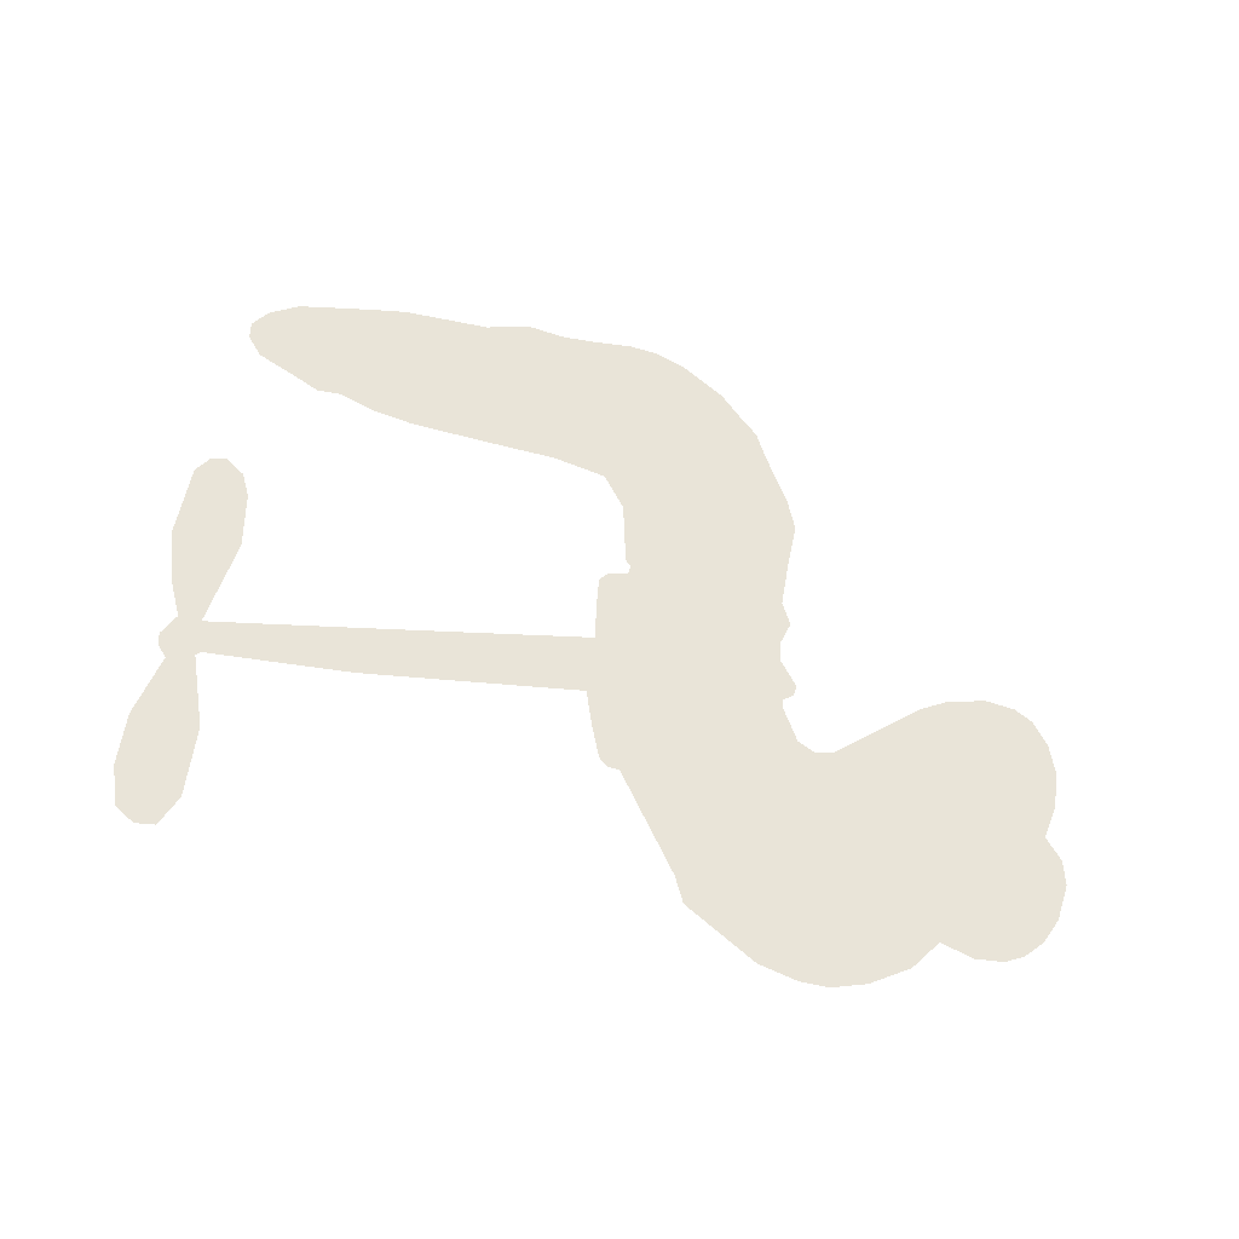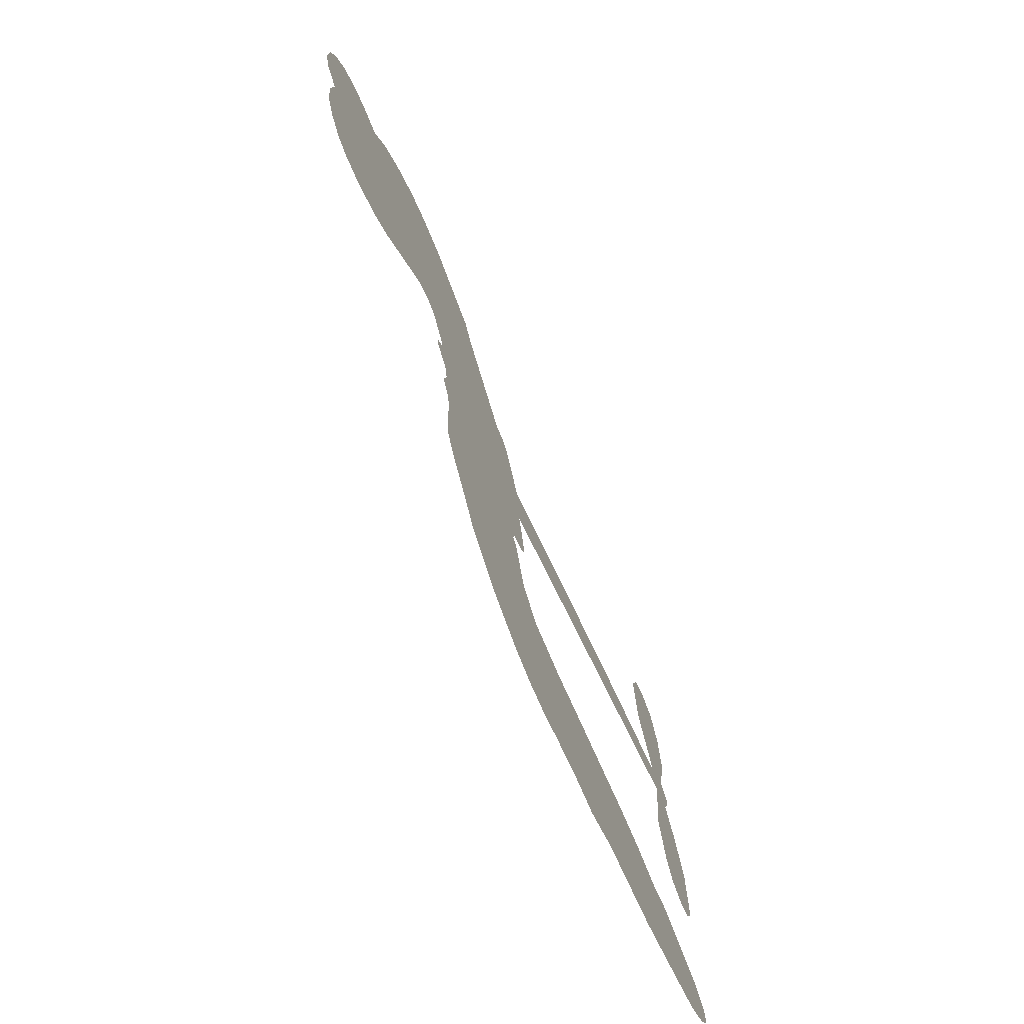
<metadata>
{"format":"obj","ext":"obj","renderer":"f3d","projection":"perspective","resolution":1024,"background":"white","views":[{"elev":59.9,"azim":-166.4,"up":"+Z"},{"elev":-69.2,"azim":-66.3,"up":"+Y"}]}
</metadata>
<code>
v -208.2 19.75 0
v -208.7 24.94 0
v -208 30.05 0
v -210.8 33.12 0
v -212 36.7 0
v -211.6 42.14 0
v -210.1 45.94 0
v -207.8 48.61 0
v -205.3 50.09 0
v -201 50.63 0
v -196 49.32 0
v -192.9 53.99 0
v -187.5 57.67 0
v -182.5 59.43 0
v -178.1 59.53 0
v -172 58.35 0
v -160.2 52.07 0
v -158.1 48.19 0
v -146.6 33.92 0
v -144.7 33.8 0
v -143.3 32.67 0
v -138.8 22.44 0
v -104.8 27.55 0
v -81.42 29.58 0
v -80.72 30.24 0
v -85.37 41.55 0
v -86.43 52.9 0
v -84.42 57.9 0
v -81.12 58.41 0
v -77.59 56.37 0
v -75.24 50.24 0
v -74.54 41.79 0
v -76.55 31.67 0
v -74.82 29.98 0
v -74.27 27.96 0
v -76 24.46 0
v -73.08 18.97 0
v -70.12 10.62 0
v -69.75 -1.173 0
v -71.54 -3.813 0
v -73.98 -4.377 0
v -77.43 -2.19 0
v -79.4 1.465 0
v -81.28 10.33 0
v -79.72 24.49 0
v -137.9 13.36 0
v -136 3.437 0
v -137.2 1.902 0
v -140.1 1.319 0
v -140.1 0.02529 0
v -139.2 -0.9738 0
v -136.5 -10.16 0
v -132.3 -15.08 0
v -123.8 -16.61 0
v -100.4 -17.6 0
v -93.64 -18.64 0
v -87.82 -20.46 0
v -83.88 -20.31 0
v -72.72 -24.86 0
v -69.91 -27.84 0
v -69.41 -30.53 0
v -71.58 -33.39 0
v -75.91 -35.75 0
v -93.2 -38.72 0
v -106.8 -38.81 0
v -113.5 -40.59 0
v -119.5 -39.83 0
v -130.3 -40.55 0
v -134.6 -40.15 0
v -139.6 -38.59 0
v -146.8 -34.46 0
v -153.8 -28.34 0
v -160.9 -17.35 0
v -163.2 -12.68 0
v -163.9 0.9788 0
v -165.8 4.217 0
v -165 7.73 0
v -165.7 10.77 0
v -168.8 14.4 0
v -168.7 15.96 0
v -167.3 17.08 0
v -167.5 18.41 0
v -170.8 23.27 0
v -173.5 24.5 0
v -176.3 23.81 0
v -187.1 13.96 0
v -190.9 11.73 0
v -196.3 10.26 0
v -200.7 10.7 0
v -203.5 12.1 0
v -206.3 15.5 0
v -108.8 18.96 0
v -79.9 28.67 0
v -165 18.12 0
v -142.2 0.863 0
v -137.8 -5.502 0
v -166.7 15.04 0
v -145.8 30.79 0
v -136.8 8.351 0
v -94.27 21.74 0
v -78.45 30.43 0
v -87 23.12 0
v -83.36 23.81 0
v -167.2 12.57 0
v -141.7 3.684 0
v -83.04 35.9 0
v -77.14 27.87 0
v -79.88 33.9 0
v -73.26 -29.86 0
v -73.6 -0.4828 0
v -165.7 22.64 0
v -141.1 -2.234 0
v -164.5 13.32 0
v -199.6 16.33 0
v -203.9 44.8 0
v -176.1 28.99 0
v -140.9 27.57 0
v -138.9 4.376 0
v -93.11 28.57 0
v -87.26 29.08 0
v -146.8 3.48 0
v -151.8 31.11 0
v -161 10.18 0
v -169.9 28.7 0
v -141.4 8.418 0
v -82.16 26.62 0
v -146.9 -2.352 0
v -85.44 26.35 0
v -88.88 26.02 0
v -160.8 4.919 0
v -85.56 -27.39 0
v -80.5 17.41 0
v -82.14 54.08 0
v -75.54 36.73 0
v -69.94 4.724 0
v -205.1 36.92 0
v -90.63 22.43 0
v -85.72 -23.61 0
v -77.89 20.71 0
v -92.39 -25.68 0
v -78.31 -22.62 0
v -81.71 -25.34 0
v -180.1 51.72 0
v -131.7 -32.05 0
v -203.4 19.3 0
v -192.6 18.92 0
v -207.5 42.73 0
v -157.3 21.62 0
v -143.8 -9.118 0
v -85.9 47.23 0
v -79.48 38.02 0
v -207.1 33.74 0
v -201 30.38 0
v -203.3 33.51 0
v -196.6 35.93 0
v -200.7 37.02 0
v -84.52 -37.33 0
v -77.32 -27.3 0
v -180.2 55.91 0
v -166 46.37 0
v -132.1 -36.51 0
v -190.6 15.59 0
v -181.7 18.88 0
v -195.2 15.15 0
v -161.6 20.95 0
v -140.1 -8.378 0
v -140.5 -14.65 0
v -199.4 33.65 0
v -194.4 29.18 0
v -197 42.65 0
v -203 40.64 0
v -184.6 53.71 0
v -175.2 53.93 0
v -162.3 48.4 0
v -125 -40.07 0
v -136.6 -33.95 0
v -160.5 16.23 0
v -160.7 28.95 0
v -197.9 39.21 0
v -192.4 39.59 0
v -166.1 55.21 0
v -167.7 25.76 0
v -128.8 -34.58 0
v -125.7 -28.22 0
v -162.3 25.09 0
v -166 50.79 0
v -152.4 41.1 0
v -165.3 28.56 0
v -170.4 52.93 0
v -167.3 36.67 0
v -160.5 40.8 0
v -167.5 32.33 0
v -160.3 44.84 0
v -162.2 34.31 0
v -173.4 34.69 0
v -155.2 44.65 0
v -171 32.04 0
v -156.4 40.79 0
v -158.4 36.78 0
v -154 37.11 0
v -155.9 33.08 0
v -149.5 37.52 0
v -155.7 28.2 0
v -151.5 34.61 0
v -173.1 27.74 0
v -145.4 0.4599 0
v -149 0.6958 0
v -153 6.237 0
v -153.2 -4.226 0
v -78.5 52.5 0
v -81.96 49.53 0
v -81.81 44.75 0
v -197.9 22.39 0
v -196.6 18.76 0
v -148.1 21.89 0
v -204.3 26.93 0
v -182.8 26.6 0
v -136.5 -14.14 0
v -137.6 -21.36 0
v -134.9 -18.18 0
v -138.6 -17.84 0
v -145.3 -19.47 0
v -141.5 -20.62 0
v -131.3 -24.16 0
v -145.8 -26.67 0
v -134 -21.68 0
v -136.2 -26.94 0
v -129.4 -19.57 0
v -144.5 -23.08 0
v -157.2 -22.78 0
v -141 -26.23 0
v -199.5 46.42 0
v -200.5 43.09 0
v -188.8 53.7 0
v -191.1 49.44 0
v -186.7 49.73 0
v -188.5 44.12 0
v -175.1 58.94 0
v -177.1 56.53 0
v -136.5 -37.43 0
v -141.8 -33.97 0
v -191.1 33.95 0
v -169.1 56.78 0
v -174.4 45.67 0
v -157.3 7.626 0
v -156.3 2.865 0
v -153.1 14.12 0
v -157 12.07 0
v -153.5 10.18 0
v -148.5 8.731 0
v -155.1 -11.78 0
v -81.68 41.03 0
v -78.28 43.01 0
v -74.89 46.01 0
v -78.38 47.85 0
v -200 19.71 0
v -202 23.43 0
v -199 26.56 0
v -143.4 23.56 0
v -150.9 26.09 0
v -204.5 30.35 0
v -179 26.48 0
v -180.7 31.26 0
v -179 21.35 0
v -187.2 19.91 0
v -182.7 22.68 0
v -187 24.6 0
v -187 30.14 0
v -135.1 -30.49 0
v -132 -28.06 0
v -139.2 -30.09 0
v -143.5 -30.15 0
v -126.6 -23.59 0
v -111.9 -17.06 0
v -125.2 -20.04 0
v -122.1 -23.4 0
v -117.7 -16.82 0
v -121.1 -27.89 0
v -122.9 -31.73 0
v -114 -24.58 0
v -121.1 -19.7 0
v -126.5 -31.77 0
v -121 -35.69 0
v -118.1 -25.13 0
v -116.6 -20.97 0
v -116.1 -36.19 0
v -112.5 -20.95 0
v -114.9 -30.28 0
v -106.4 -25.6 0
v -118.8 -31.46 0
v -106.1 -17.34 0
v -110.1 -24.07 0
v -111.3 -28.15 0
v -106.9 -21.43 0
v -110.2 -33.97 0
v -101.3 -23.2 0
v -128 -15.87 0
v -193.5 45.53 0
v -193.3 36.43 0
v -194.5 33.2 0
v -189.9 37.17 0
v -188.9 40.58 0
v -187 34.27 0
v -182.4 41.64 0
v -186.2 37.95 0
v -182.6 35.32 0
v -178 34.95 0
v -175.8 32.35 0
v -175.4 40.05 0
v -180 38.42 0
v -173.5 49.91 0
v -177.4 48.52 0
v -170.3 47.03 0
v -182.3 47.21 0
v -178.7 44.17 0
v -170.9 42.14 0
v -152.5 2.427 0
v -154.7 -0.6494 0
v -163.4 -5.85 0
v -159.4 -0.5303 0
v -163.6 -2.454 0
v -160.3 -3.968 0
v -159.3 -8.852 0
v -149.6 5.564 0
v -144.9 6.873 0
v -145 11.78 0
v -159 -13.59 0
v -149.4 -22.48 0
v -205.7 22.62 0
v -144.7 27.13 0
v -154.6 24.49 0
v -158.4 25.41 0
v -152.7 20.1 0
v -148.8 28.91 0
v -184.4 16.42 0
v -183.7 29.79 0
v -190.8 30.23 0
v -191.4 25.75 0
v -195.3 25.31 0
v -112.4 -36.98 0
v -106.8 -30.45 0
v -191.6 42.81 0
v -185.7 46.31 0
v -171.8 38.31 0
v -155.2 -7.765 0
v -149.6 -9.635 0
v -163.3 -9.255 0
v -141.3 12.41 0
v -140.4 17.69 0
v -148.9 13.2 0
v -145.4 17.15 0
v -147.6 25.18 0
v -156.2 17.32 0
v -190.4 22.05 0
v -106 -34.64 0
v -100 -38.79 0
v -99.28 -31.41 0
v -103.4 -38.8 0
v -101.7 -34.96 0
v -97.34 -35.36 0
v -103.1 -31.41 0
v -101.3 -27.51 0
v -93.54 -31.17 0
v -97.11 -25.55 0
v -94.74 -22.43 0
v -91.03 -22.26 0
v -97.03 -18.13 0
v -123.3 16.17 0
v -121.8 25 0
v -142.9 20.07 0
v -149.5 17.41 0
v -93.48 -34.96 0
v -88.12 -33.03 0
v -88.85 -38.07 0
v -81.37 -30.46 0
v -98.19 -21.46 0
v -130.6 14.77 0
v -85.03 -31.01 0
v -80.2 -36.55 0
v -82.71 -33.89 0
v -78.6 -33.09 0
v -130.3 23.72 0
v -137.5 19.36 0
v -134.5 23.08 0
v -75.15 4.503 0
v -72.67 7.588 0
v -75.76 12.77 0
v -80.34 5.897 0
v -76.88 8.434 0
v -208.6 38.86 0
v -143.7 -5.114 0
v -147.6 -6.263 0
v -163.5 38.13 0
v -164.6 42.31 0
v -159.3 32.18 0
v -150.3 -31.34 0
v -149.8 -27.37 0
v -103.3 -20 0
v -154.7 -17.44 0
v -149.9 -17.81 0
v -145.9 -14.41 0
v -152 -14.41 0
v -143.2 -12.43 0
v -148.9 -12.86 0
v -96.58 -29.11 0
v -89.56 -28.98 0
v -88.78 -25.49 0
v -131.8 19.29 0
v -134.3 14.06 0
v -127.5 18.01 0
v -126 24.36 0
v -116.1 17.57 0
v -123.9 20.54 0
v -119.7 16.87 0
v -113.3 26.28 0
v -118.7 21.46 0
v -114.1 21.74 0
v -117.5 25.64 0
v -112.4 18.26 0
v -71.6 14.79 0
v -76.49 16.76 0
v -80.89 13.87 0
v -167.7 40.32 0
v -159 -20.06 0
v -153.3 -21.12 0
v -155.4 -25.54 0
v -152 -24.92 0
v -134.7 17.45 0
v -98.95 28.06 0
v -95.78 25.51 0
v -101.5 20.35 0
v -97.9 21.05 0
v -100.4 24.26 0
v -104.5 23.34 0
v -109 26.91 0
v -110.1 22.9 0
v -124.6 -35.11 0
v -127.8 -38.08 0
f 112 206 391
f 186 160 174
f 75 130 76
f 203 122 201
f 105 121 206
f 45 107 93
f 51 50 112
f 123 78 77
f 89 88 114
f 125 118 99
f 1 91 145
f 162 164 87
f 25 108 106
f 43 42 110
f 80 79 97
f 126 93 24
f 58 138 142
f 179 299 180
f 128 129 102
f 105 125 325
f 52 166 167
f 143 159 172
f 240 176 70
f 142 138 131
f 176 240 161
f 223 231 219
f 59 158 109
f 95 112 50
f 117 21 98
f 113 94 97
f 97 104 113
f 104 78 113
f 349 383 22
f 166 112 391
f 105 95 49
f 74 73 327
f 51 112 96
f 82 94 111
f 107 34 101
f 52 218 53
f 323 345 322
f 203 260 122
f 90 89 114
f 167 221 218
f 145 256 257
f 91 90 114
f 298 232 170
f 98 19 334
f 282 183 437
f 77 76 130
f 4 3 152
f 152 5 4
f 56 365 366
f 45 126 103
f 115 9 8
f 8 7 147
f 45 139 36
f 106 151 252
f 147 7 6
f 381 158 375
f 114 145 91
f 246 208 245
f 136 154 156
f 10 9 115
f 19 122 334
f 205 83 124
f 17 174 18
f 84 205 116
f 165 111 94
f 182 83 111
f 162 146 164
f 239 15 159
f 206 207 127
f 129 137 102
f 236 234 235
f 350 250 326
f 172 159 14
f 180 302 342
f 126 45 93
f 322 318 320
f 239 238 15
f 211 150 212
f 5 152 390
f 136 152 154
f 25 93 101
f 31 30 210
f 107 45 36
f 124 192 197
f 161 183 144
f 119 430 137
f 120 119 129
f 296 364 376
f 359 361 355
f 287 274 285
f 363 373 406
f 276 285 281
f 50 49 95
f 53 218 220
f 275 54 297
f 49 48 118
f 126 128 103
f 274 287 294
f 58 57 138
f 78 123 113
f 407 406 131
f 118 105 49
f 375 158 142
f 68 161 69
f 61 109 62
f 421 139 132
f 109 60 59
f 166 52 96
f 423 394 160
f 60 109 61
f 348 349 351
f 85 84 116
f 141 58 142
f 162 87 86
f 43 110 385
f 134 32 151
f 386 385 135
f 110 42 41
f 110 135 385
f 102 103 128
f 57 366 407
f 40 110 41
f 40 39 110
f 421 387 420
f 119 137 129
f 141 158 59
f 37 36 139
f 105 206 95
f 47 118 48
f 94 81 97
f 95 206 112
f 430 433 432
f 432 100 430
f 413 416 369
f 82 81 94
f 177 165 94
f 98 20 19
f 98 21 20
f 97 79 104
f 63 62 109
f 108 151 106
f 117 330 259
f 210 133 211
f 93 107 101
f 83 82 111
f 259 22 117
f 348 99 46
f 47 99 118
f 24 93 25
f 132 139 45
f 35 34 107
f 126 24 128
f 101 34 33
f 118 125 105
f 130 123 77
f 115 8 147
f 128 24 120
f 108 101 33
f 27 133 28
f 108 33 134
f 255 253 254
f 185 111 165
f 28 133 29
f 133 30 29
f 129 128 120
f 110 39 135
f 159 15 14
f 145 114 256
f 193 160 394
f 101 108 25
f 389 388 385
f 36 35 107
f 168 154 153
f 81 80 97
f 372 373 363
f 151 108 134
f 214 114 164
f 145 257 329
f 163 265 335
f 179 233 171
f 390 6 5
f 147 390 171
f 113 123 177
f 177 123 248
f 209 346 392
f 397 396 225
f 261 154 152
f 27 150 211
f 253 252 151
f 152 136 390
f 3 2 216
f 168 169 300
f 261 152 3
f 168 156 154
f 261 153 154
f 234 236 172
f 179 156 155
f 147 171 115
f 64 374 372
f 375 380 381
f 141 142 158
f 142 131 375
f 172 14 13
f 143 173 239
f 308 205 197
f 196 198 187
f 283 175 67
f 161 144 176
f 264 266 163
f 214 146 213
f 85 262 264
f 262 85 116
f 114 88 164
f 87 164 88
f 177 94 113
f 332 148 331
f 112 166 96
f 166 149 403
f 346 209 345
f 223 219 221
f 169 168 153
f 155 156 168
f 265 162 86
f 162 265 146
f 179 180 170
f 11 10 232
f 136 156 171
f 171 156 179
f 12 234 13
f 172 13 234
f 173 311 189
f 189 311 313
f 16 173 189
f 200 198 199
f 288 280 284
f 183 282 144
f 270 184 224
f 70 176 241
f 245 248 123
f 148 165 177
f 188 194 192
f 188 182 185
f 179 155 299
f 179 170 233
f 299 300 242
f 301 302 180
f 188 192 124
f 17 181 186
f 83 182 124
f 438 161 68
f 437 283 279
f 288 290 286
f 220 226 228
f 332 165 148
f 188 185 178
f 17 186 174
f 189 186 181
f 174 193 18
f 185 182 111
f 202 187 200
f 182 188 124
f 16 189 243
f 311 173 312
f 189 313 186
f 194 190 192
f 18 193 196
f 194 188 178
f 190 195 197
f 160 193 174
f 198 196 193
f 122 204 201
f 393 194 199
f 160 313 316
f 304 314 343
f 190 197 192
f 198 193 191
f 197 195 308
f 199 191 393
f 198 191 199
f 395 194 178
f 198 200 187
f 201 200 199
f 204 19 202
f 395 199 194
f 201 395 203
f 332 178 185
f 204 202 200
f 260 331 333
f 201 204 200
f 19 204 122
f 83 205 84
f 197 205 124
f 207 206 121
f 206 127 391
f 324 317 207
f 130 320 246
f 250 350 249
f 123 130 245
f 127 207 209
f 207 121 324
f 30 133 210
f 133 27 211
f 150 26 212
f 210 211 255
f 252 212 26
f 253 255 212
f 146 354 339
f 258 153 216
f 146 214 164
f 256 214 213
f 353 247 333
f 348 46 349
f 2 1 329
f 216 257 258
f 307 263 308
f 354 267 338
f 52 167 218
f 221 220 218
f 221 167 223
f 269 270 227
f 219 226 220
f 53 220 228
f 167 222 223
f 219 220 221
f 402 400 404
f 328 225 229
f 222 229 223
f 269 227 271
f 226 227 224
f 224 273 228
f 397 72 396
f 71 70 241
f 227 226 219
f 226 224 228
f 223 229 231
f 144 269 176
f 273 224 184
f 297 53 228
f 399 251 327
f 231 229 225
f 400 402 399
f 426 427 425
f 71 241 272
f 219 231 227
f 10 115 232
f 233 115 171
f 170 232 233
f 115 233 232
f 11 235 12
f 234 12 235
f 11 232 298
f 236 143 172
f 235 11 298
f 235 237 343
f 299 301 180
f 237 302 304
f 143 239 159
f 173 16 238
f 173 238 239
f 70 69 240
f 161 240 69
f 176 269 271
f 271 231 272
f 338 268 337
f 262 263 217
f 314 312 143
f 189 181 243
f 316 313 244
f 246 245 130
f 249 248 245
f 319 322 321
f 318 207 317
f 250 249 208
f 215 260 333
f 249 245 208
f 248 247 353
f 250 208 324
f 247 248 249
f 325 250 324
f 325 326 250
f 230 399 424
f 400 222 401
f 106 252 26
f 253 151 32
f 255 254 31
f 212 252 253
f 210 255 31
f 253 32 254
f 212 255 211
f 214 256 114
f 257 256 213
f 257 213 258
f 216 2 329
f 339 258 213
f 169 153 258
f 330 117 98
f 326 351 350
f 331 260 203
f 259 330 352
f 3 216 261
f 153 261 216
f 263 262 116
f 266 264 262
f 310 304 305
f 301 242 303
f 265 266 267
f 266 262 217
f 267 266 217
f 265 163 266
f 268 267 217
f 268 338 267
f 263 336 217
f 268 303 337
f 270 269 144
f 227 231 271
f 270 144 282
f 227 270 224
f 272 231 225
f 176 271 241
f 272 225 396
f 241 271 272
f 184 278 276
f 228 273 275
f 276 284 285
f 285 274 277
f 273 276 275
f 284 276 278
f 184 276 273
f 54 275 281
f 175 283 437
f 276 281 275
f 279 184 282
f 278 184 279
f 437 279 282
f 290 288 284
f 376 398 296
f 277 54 281
f 282 184 270
f 438 183 161
f 66 286 67
f 67 286 283
f 279 290 278
f 284 280 285
f 285 280 287
f 277 281 285
f 340 65 295
f 278 290 284
f 292 287 280
f 294 287 292
f 340 286 66
f 341 293 295
f 292 280 293
f 358 359 355
f 279 283 290
f 286 290 283
f 293 280 288
f 291 294 398
f 294 292 289
f 295 293 288
f 289 292 293
f 294 289 296
f 294 291 274
f 340 288 286
f 293 341 289
f 361 362 341
f 365 376 364
f 342 170 180
f 275 297 228
f 237 235 298
f 300 299 155
f 301 299 242
f 168 300 155
f 337 300 169
f 242 337 303
f 342 302 237
f 305 301 303
f 311 312 244
f 336 303 268
f 307 310 306
f 301 305 302
f 305 303 306
f 303 336 306
f 304 302 305
f 307 306 263
f 305 306 310
f 308 263 116
f 307 195 309
f 308 116 205
f 195 307 308
f 309 344 316
f 309 244 315
f 307 309 310
f 315 310 309
f 312 173 143
f 313 311 244
f 314 143 236
f 315 312 314
f 244 309 316
f 186 313 160
f 343 314 236
f 315 314 304
f 315 304 310
f 244 312 315
f 344 309 195
f 393 394 423
f 208 246 317
f 318 317 246
f 75 320 130
f 207 318 209
f 323 251 345
f 320 318 246
f 320 321 322
f 322 319 323
f 320 75 321
f 318 322 209
f 347 74 323
f 327 323 74
f 317 324 208
f 325 324 121
f 105 325 121
f 326 325 125
f 348 326 125
f 350 247 249
f 230 425 399
f 323 327 251
f 427 397 328
f 73 399 327
f 145 329 1
f 216 329 257
f 334 330 98
f 215 352 260
f 332 331 203
f 331 148 333
f 178 332 203
f 332 185 165
f 353 333 148
f 371 247 350
f 122 260 334
f 334 260 352
f 336 263 306
f 265 86 335
f 268 217 336
f 300 337 242
f 337 169 338
f 169 258 339
f 265 354 146
f 146 339 213
f 169 339 338
f 65 340 66
f 288 340 295
f 65 355 295
f 341 295 355
f 237 298 342
f 170 342 298
f 235 343 236
f 304 343 237
f 195 190 344
f 423 344 190
f 346 345 251
f 322 345 209
f 399 425 400
f 391 392 149
f 99 348 125
f 323 319 347
f 413 410 368
f 259 370 22
f 215 351 370
f 326 348 351
f 371 333 247
f 370 351 349
f 371 215 333
f 259 352 215
f 334 352 330
f 148 177 353
f 248 353 177
f 267 354 265
f 339 354 338
f 360 363 357
f 289 341 362
f 357 359 360
f 358 356 359
f 364 140 365
f 360 359 356
f 355 65 358
f 361 359 357
f 356 64 360
f 364 405 140
f 361 357 362
f 355 361 341
f 357 363 405
f 289 362 296
f 360 64 372
f 374 157 373
f 296 362 364
f 362 357 405
f 366 365 140
f 398 376 55
f 366 140 407
f 56 366 57
f 417 415 418
f 365 56 367
f 428 384 383
f 22 370 349
f 215 370 259
f 350 351 371
f 215 371 351
f 373 157 380
f 363 360 372
f 378 375 131
f 373 378 406
f 372 374 373
f 381 380 379
f 365 367 376
f 55 376 367
f 377 410 408
f 46 383 349
f 406 378 131
f 373 380 378
f 63 381 379
f 380 375 378
f 157 379 380
f 63 109 381
f 158 381 109
f 408 382 384
f 22 383 384
f 386 135 38
f 377 408 428
f 428 46 409
f 385 386 389
f 387 386 38
f 389 44 388
f 421 420 37
f 422 44 387
f 386 387 389
f 43 385 388
f 44 389 387
f 171 390 136
f 6 390 147
f 392 391 127
f 166 391 149
f 209 392 127
f 149 392 346
f 394 393 191
f 190 194 393
f 193 394 191
f 423 160 316
f 203 395 178
f 199 395 201
f 272 396 71
f 222 328 229
f 328 397 225
f 291 398 55
f 294 296 398
f 400 328 222
f 401 222 167
f 399 402 251
f 167 403 401
f 404 149 346
f 404 400 401
f 346 251 402
f 166 403 167
f 404 403 149
f 404 401 403
f 346 402 404
f 140 405 363
f 362 405 364
f 407 131 138
f 363 406 140
f 407 138 57
f 140 406 407
f 410 377 368
f 413 411 410
f 428 408 384
f 382 408 410
f 413 414 416
f 382 410 411
f 369 411 413
f 416 414 412
f 436 434 435
f 413 368 414
f 417 416 412
f 92 436 419
f 418 369 416
f 417 419 436
f 139 421 37
f 417 418 416
f 417 412 419
f 387 38 420
f 422 421 132
f 344 423 316
f 421 422 387
f 393 423 190
f 72 397 427
f 399 73 424
f 400 425 328
f 425 427 328
f 425 230 426
f 72 427 426
f 46 428 383
f 377 428 409
f 119 429 430
f 137 430 100
f 432 433 431
f 429 23 433
f 434 431 433
f 433 430 429
f 434 433 23
f 415 417 436
f 92 431 434
f 434 436 92
f 434 23 435
f 415 436 435
f 437 183 438
f 68 175 438
f 437 438 175

</code>
